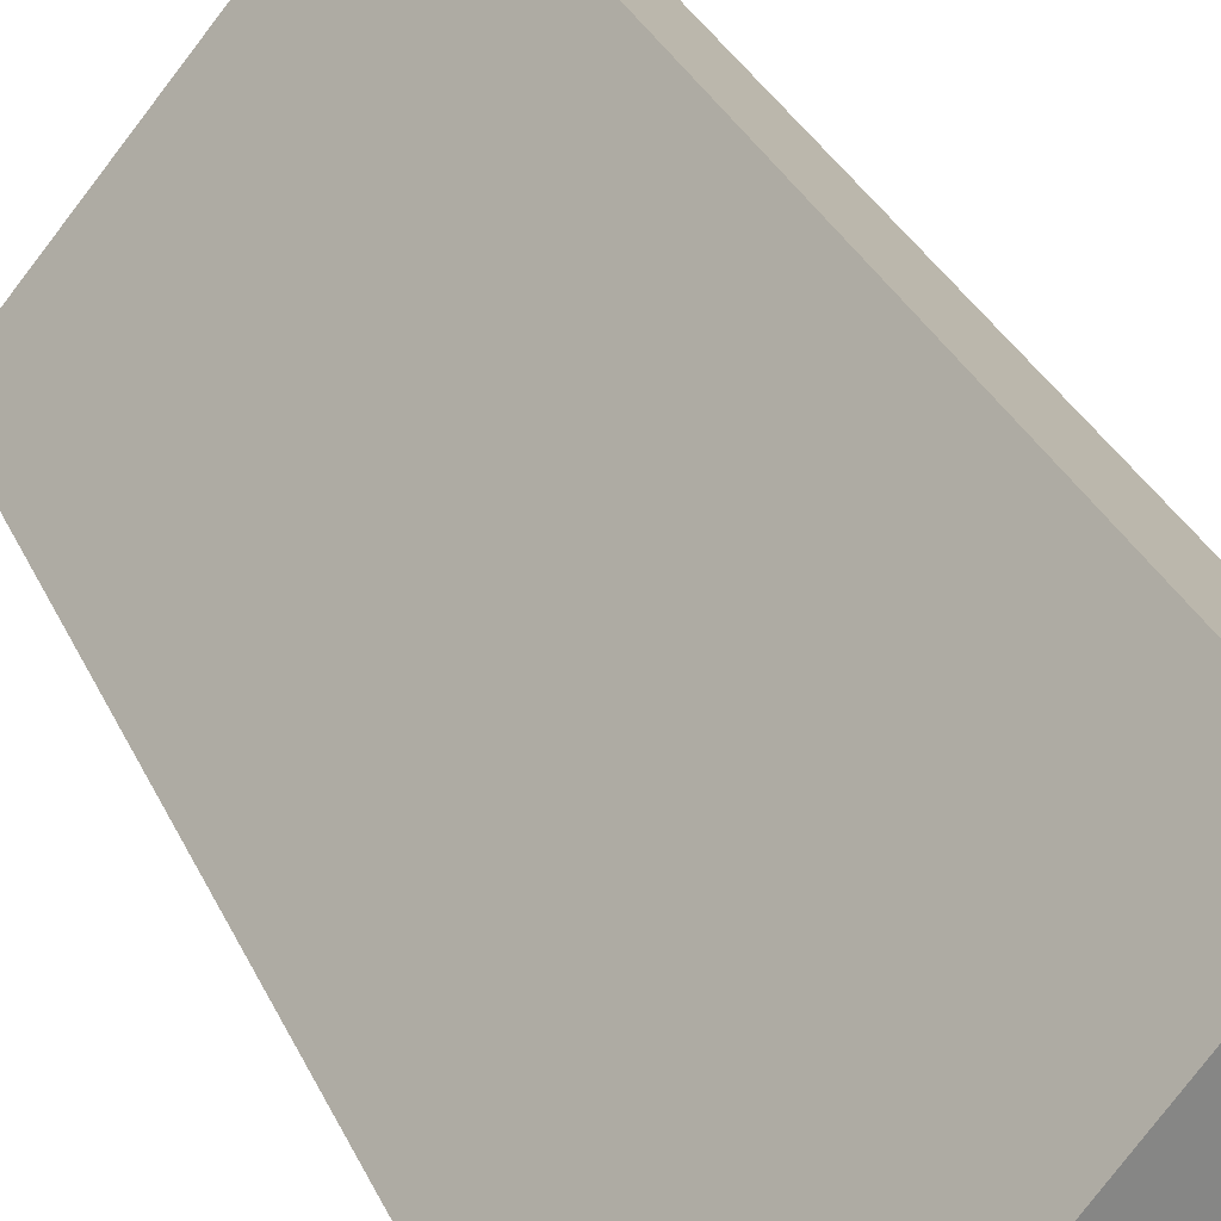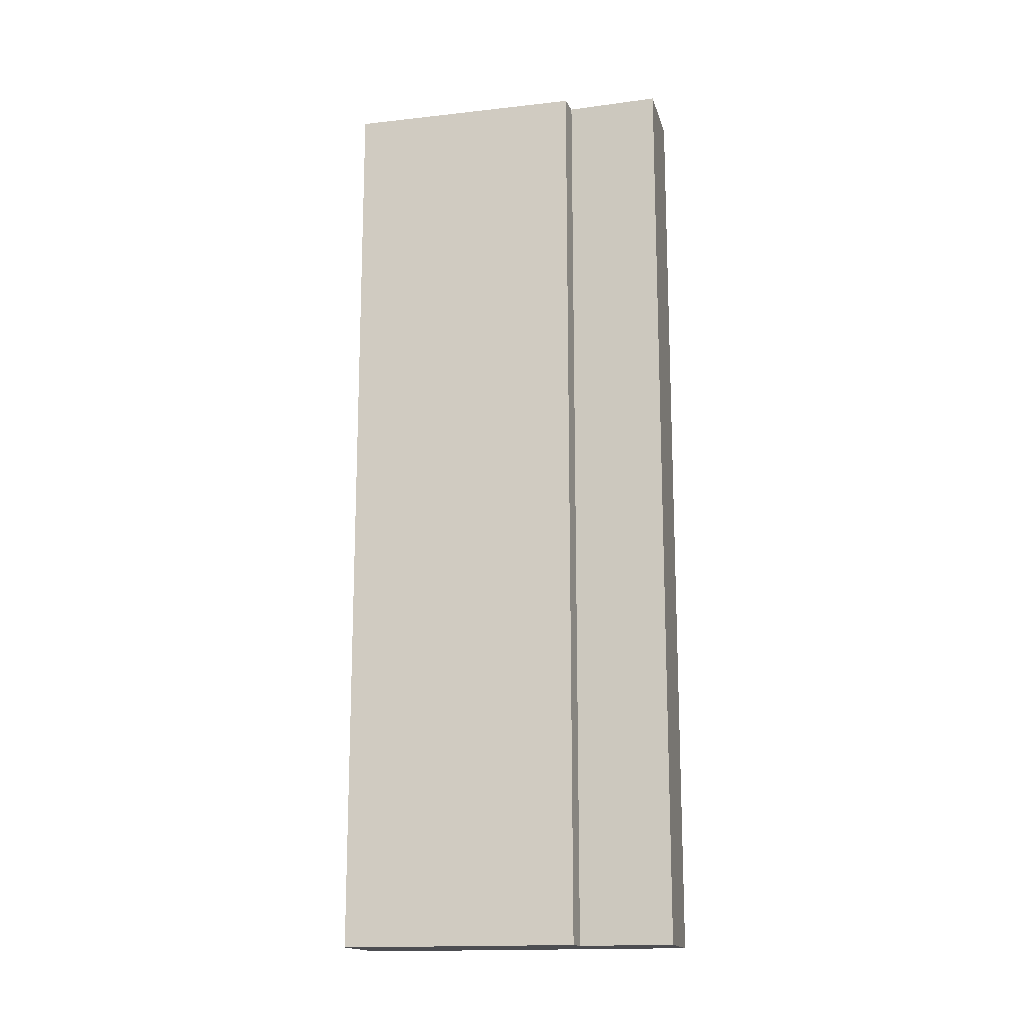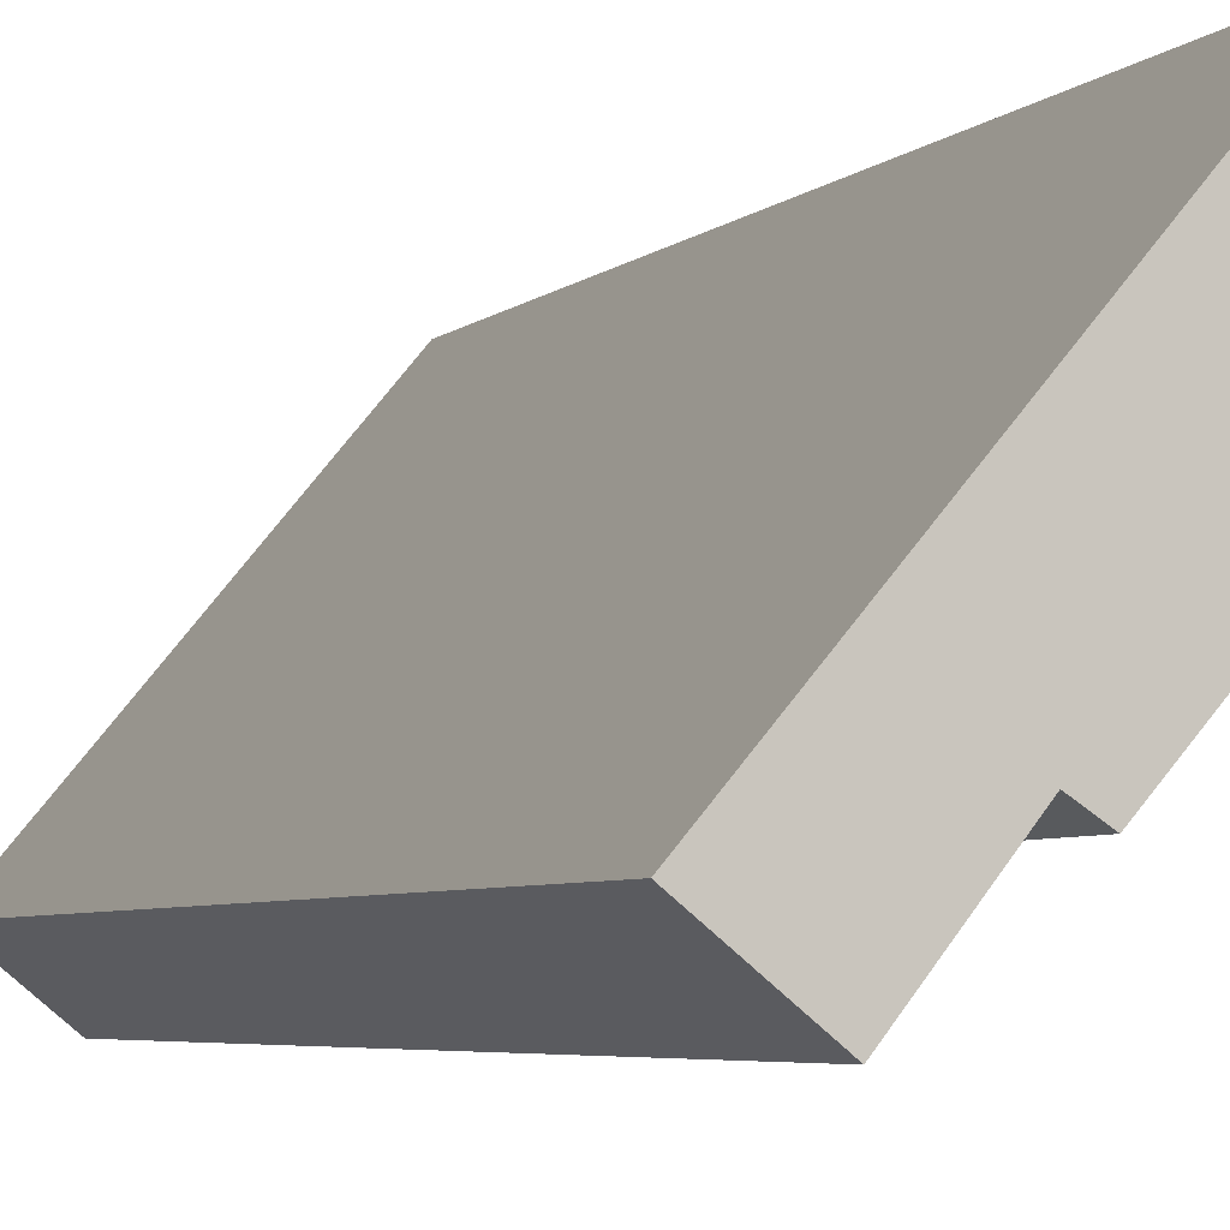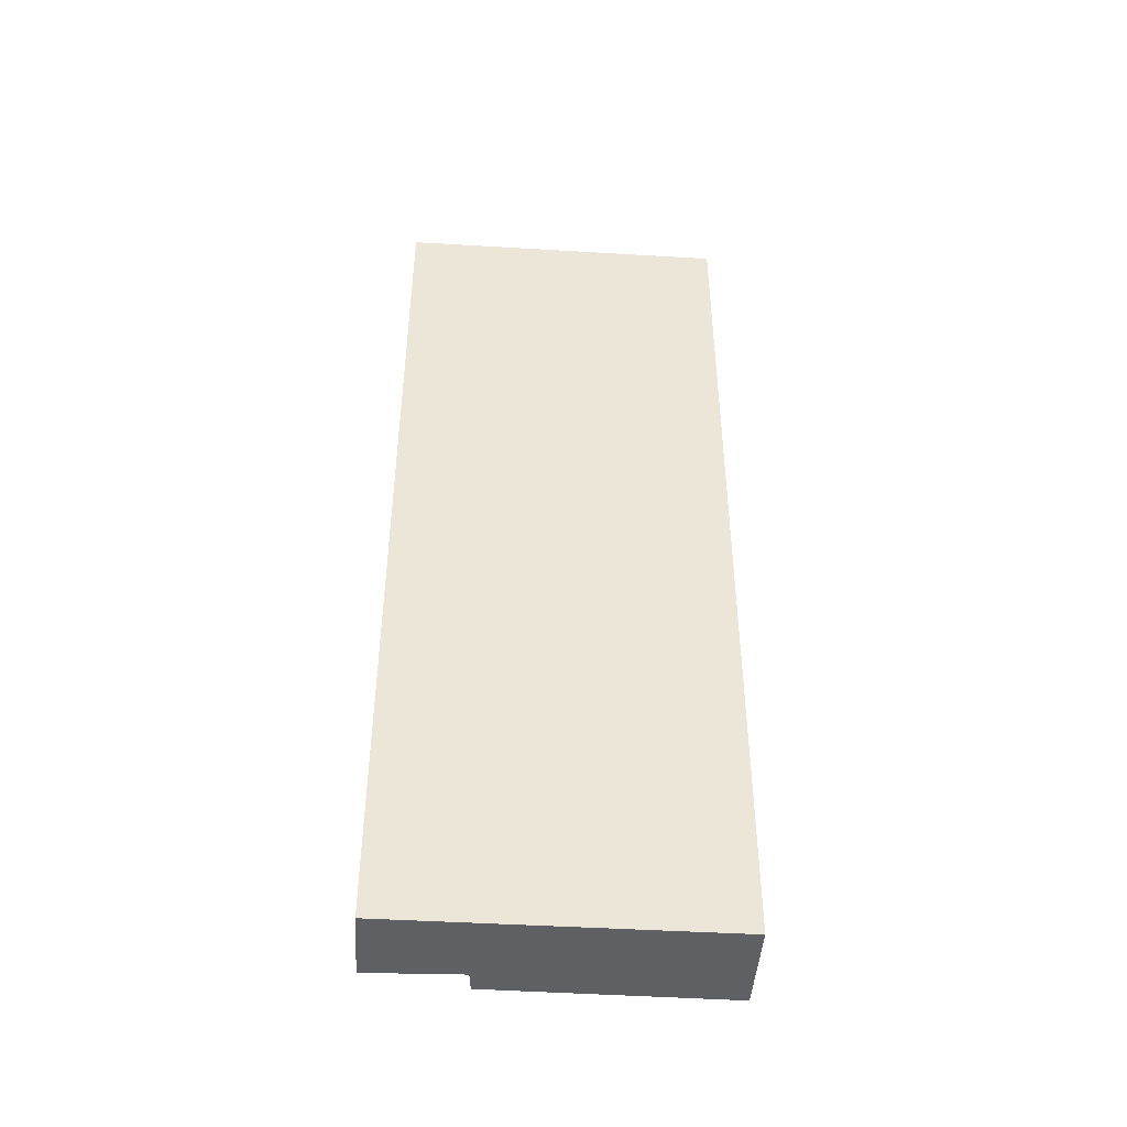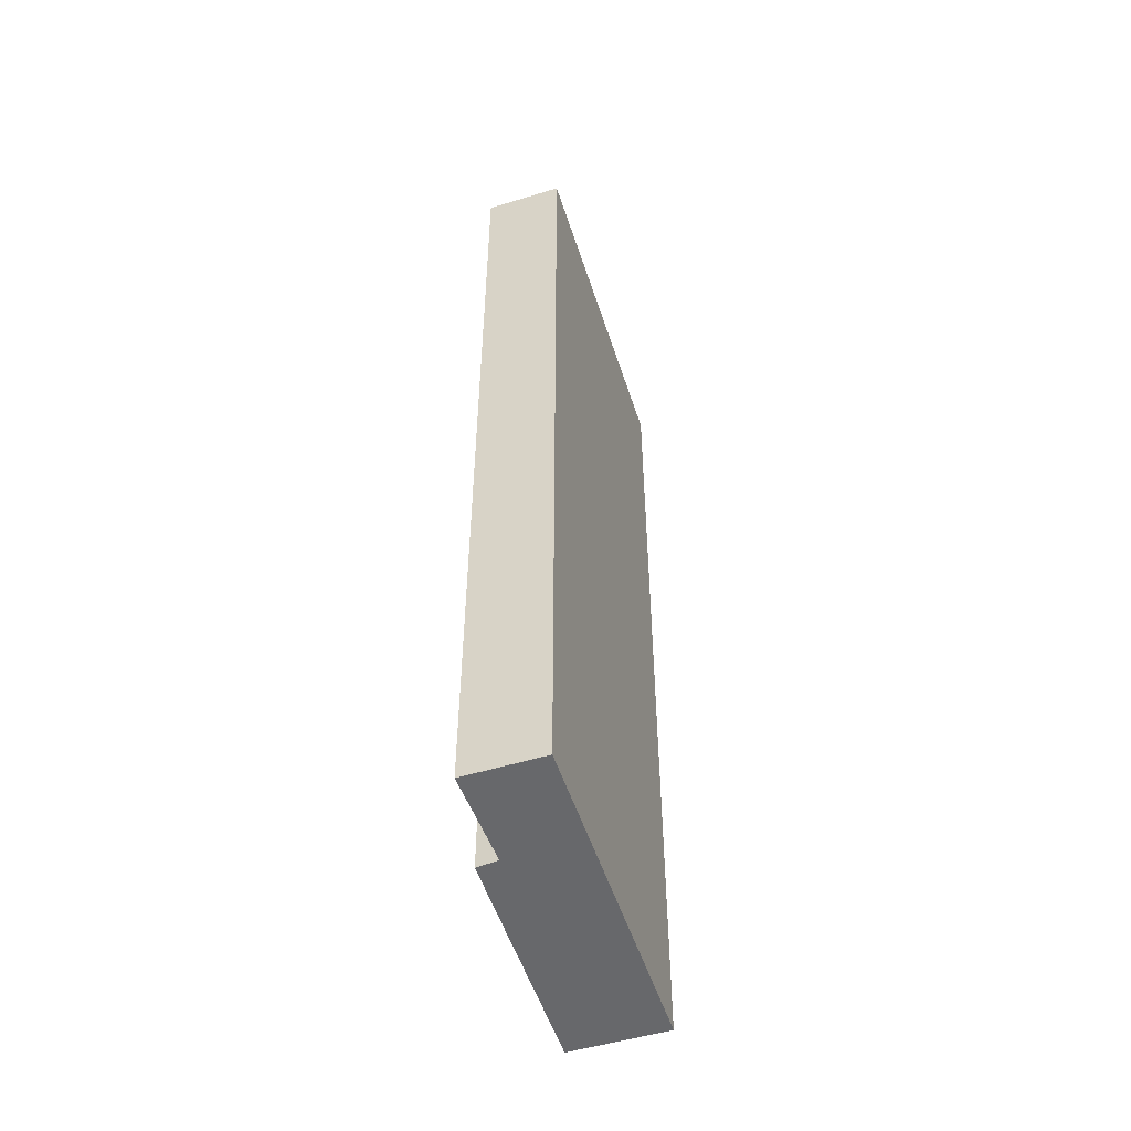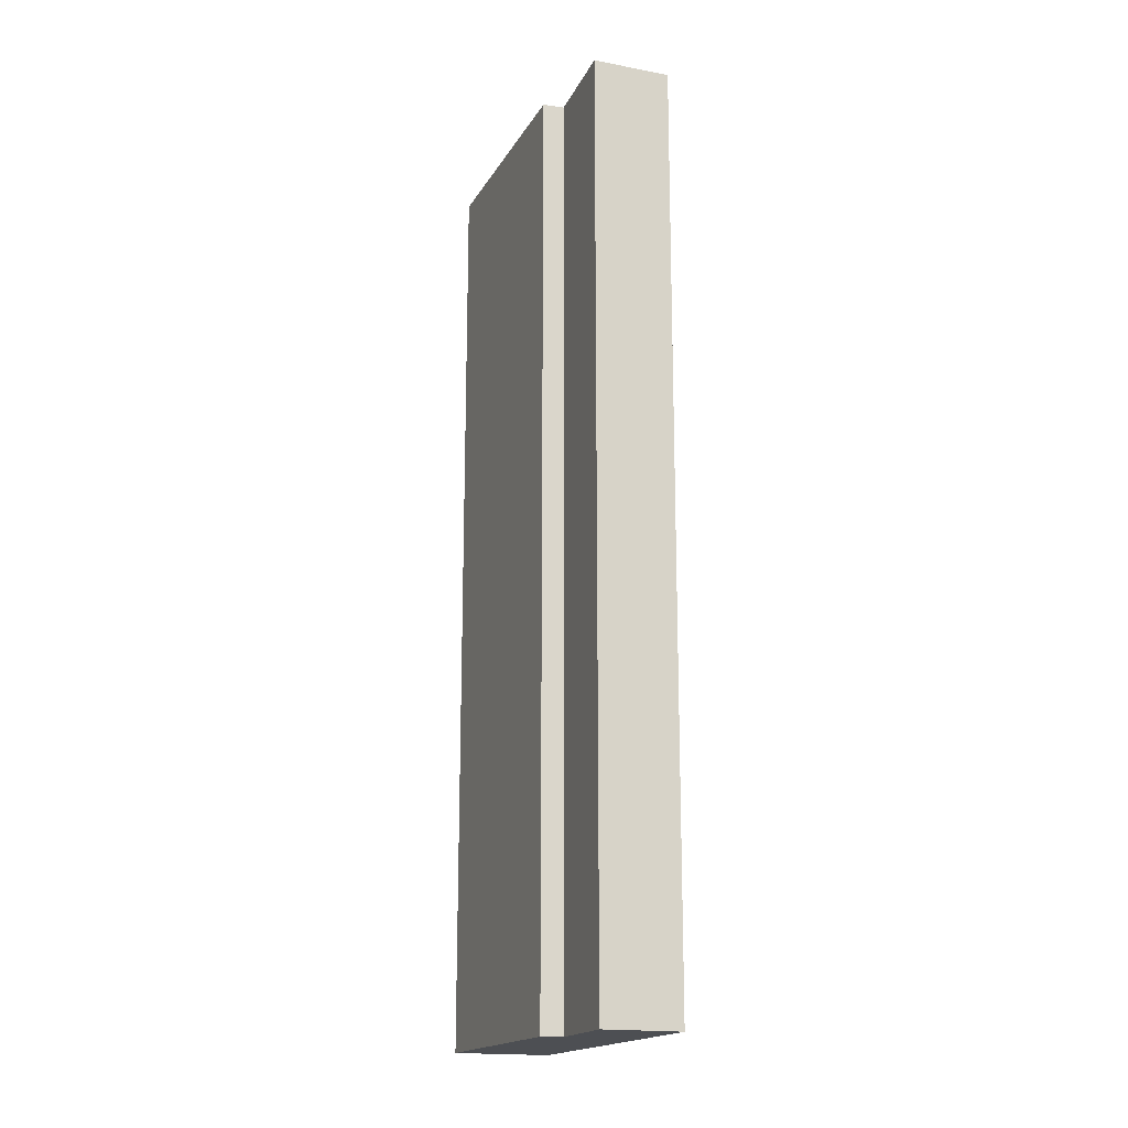
<metadata>
{"format":"obj","ext":"obj","renderer":"f3d","projection":"perspective","resolution":1024,"background":"white","views":[{"elev":28.0,"azim":-19.2,"up":"+Z"},{"elev":-16.1,"azim":143.4,"up":"+Y"},{"elev":-3.9,"azim":-18.4,"up":"+Z"},{"elev":-45.3,"azim":-54.1,"up":"+Y"},{"elev":-52.5,"azim":-122.4,"up":"+Y"},{"elev":-17.5,"azim":-161.1,"up":"+Y"}]}
</metadata>
<code>
v  0 27.09 1.659e-15
v  3.44 27.09 0.731
v  1.762 27.09 -1.45
v  6.242 27.09 7.475
v  8.422 27.09 5.66
v  3.957 27.09 0.38
v  8.422 -3.466e-16 5.66
v  3.957 -2.327e-17 0.38
v  3.44 -4.476e-17 0.731
v  1.762 8.879e-17 -1.45
v  0 0 0
v  6.242 -4.577e-16 7.475
g defaultobject
f 1 2 3
f 2 1 4
f 2 4 5
f 5 6 2
f 7 6 5
f 6 7 8
f 9 3 2
f 3 9 10
f 8 2 6
f 2 8 9
f 10 1 3
f 1 10 11
f 11 4 1
f 4 11 12
f 12 5 4
f 5 12 7
f 10 12 11
f 12 10 9
f 12 9 8
f 12 8 7

</code>
